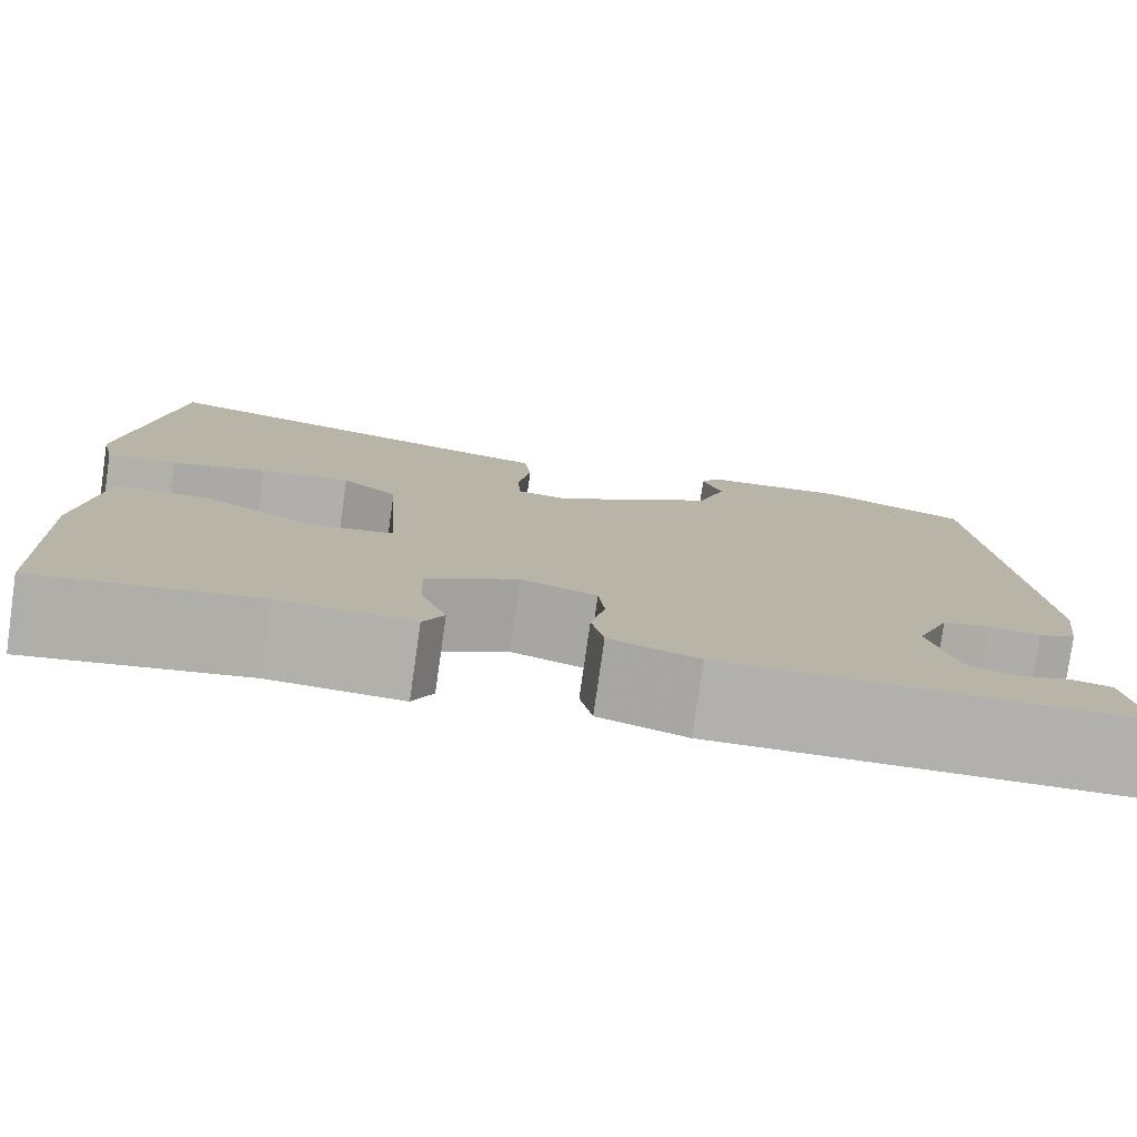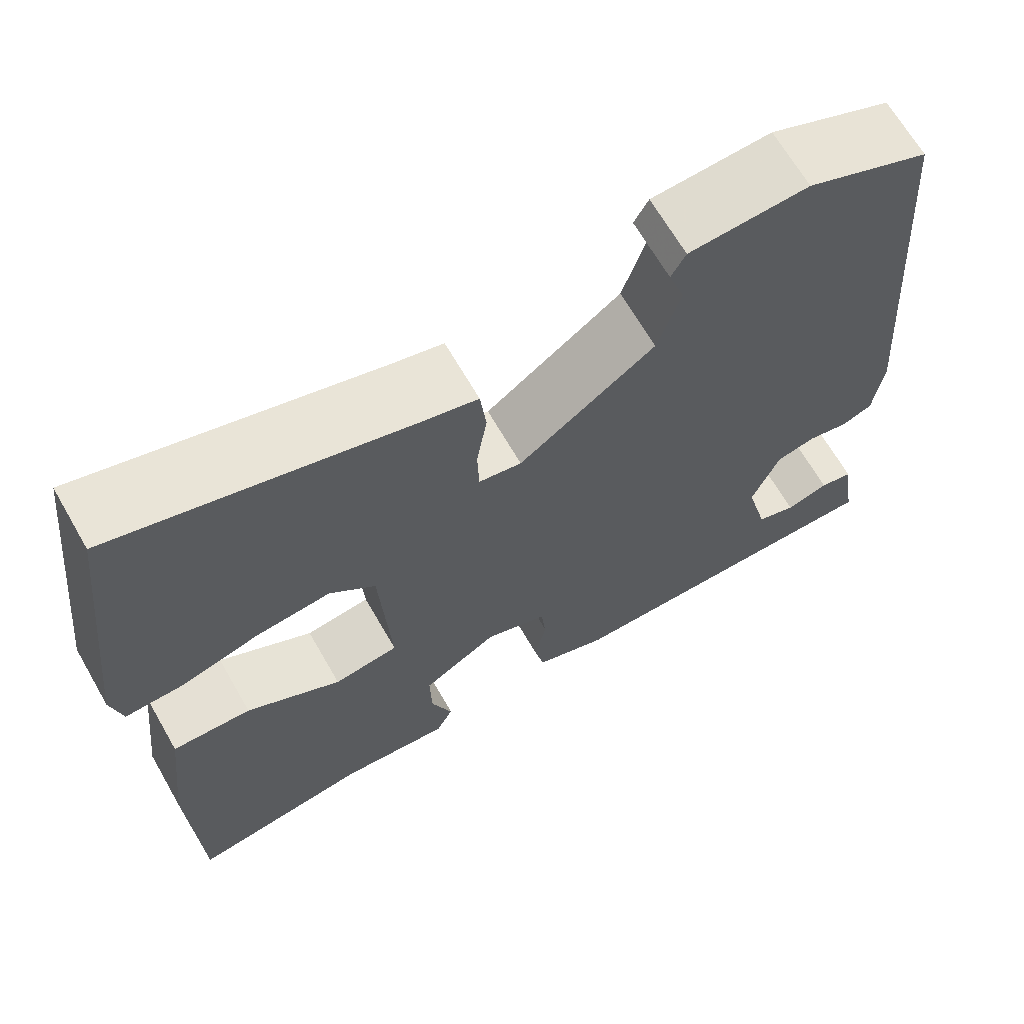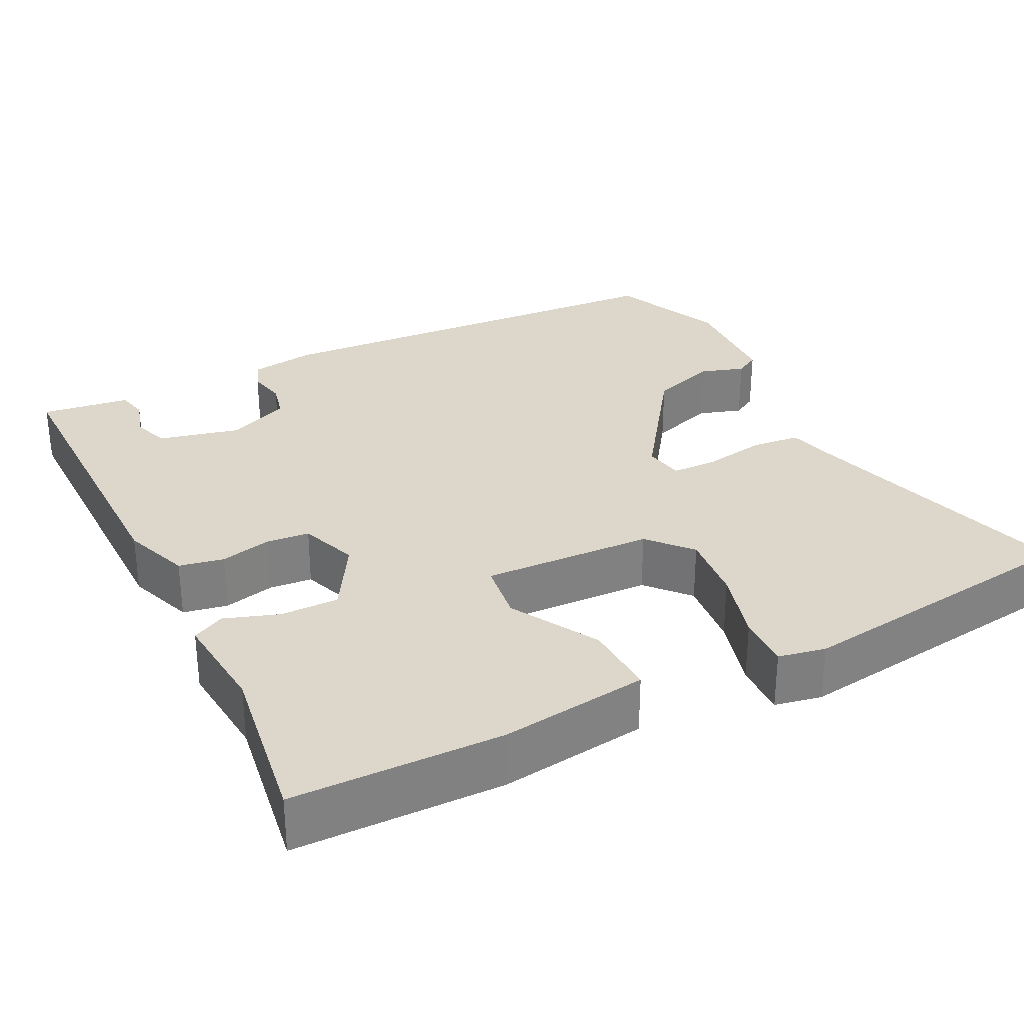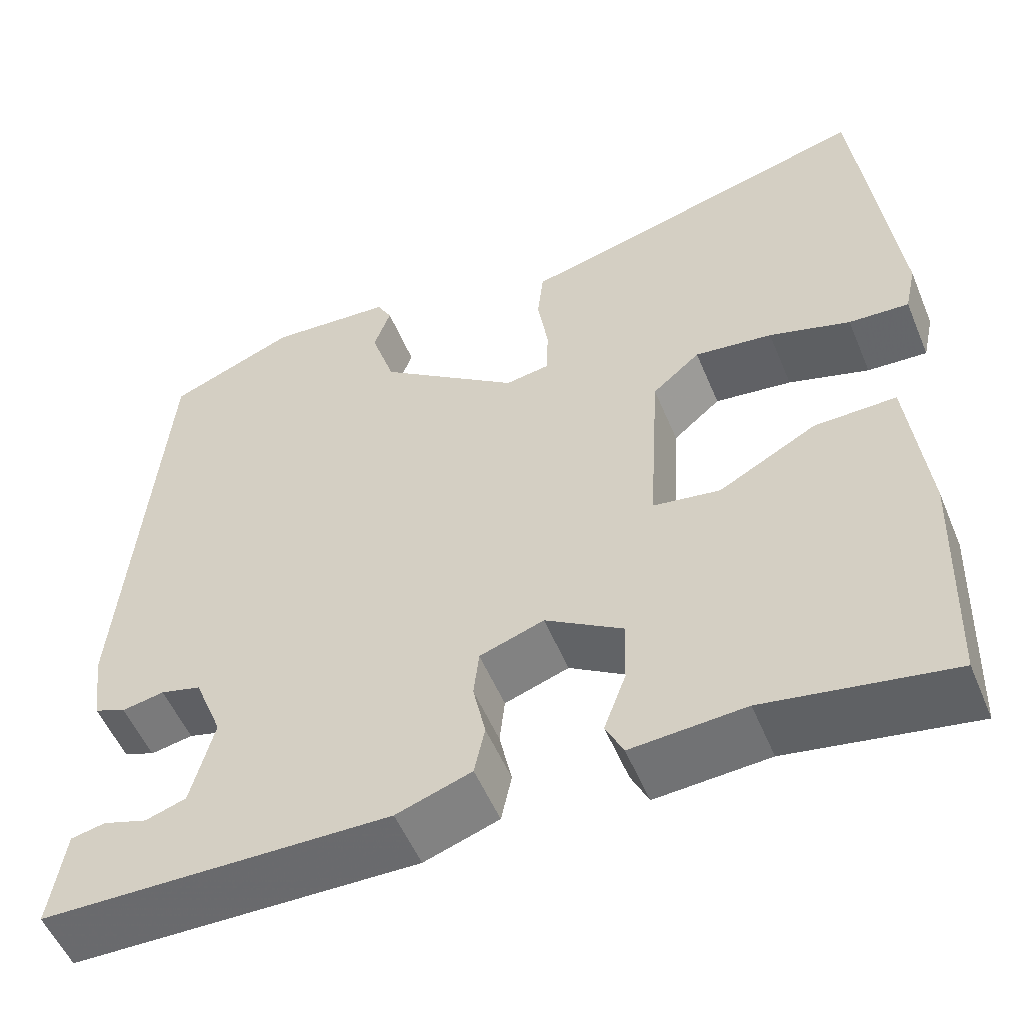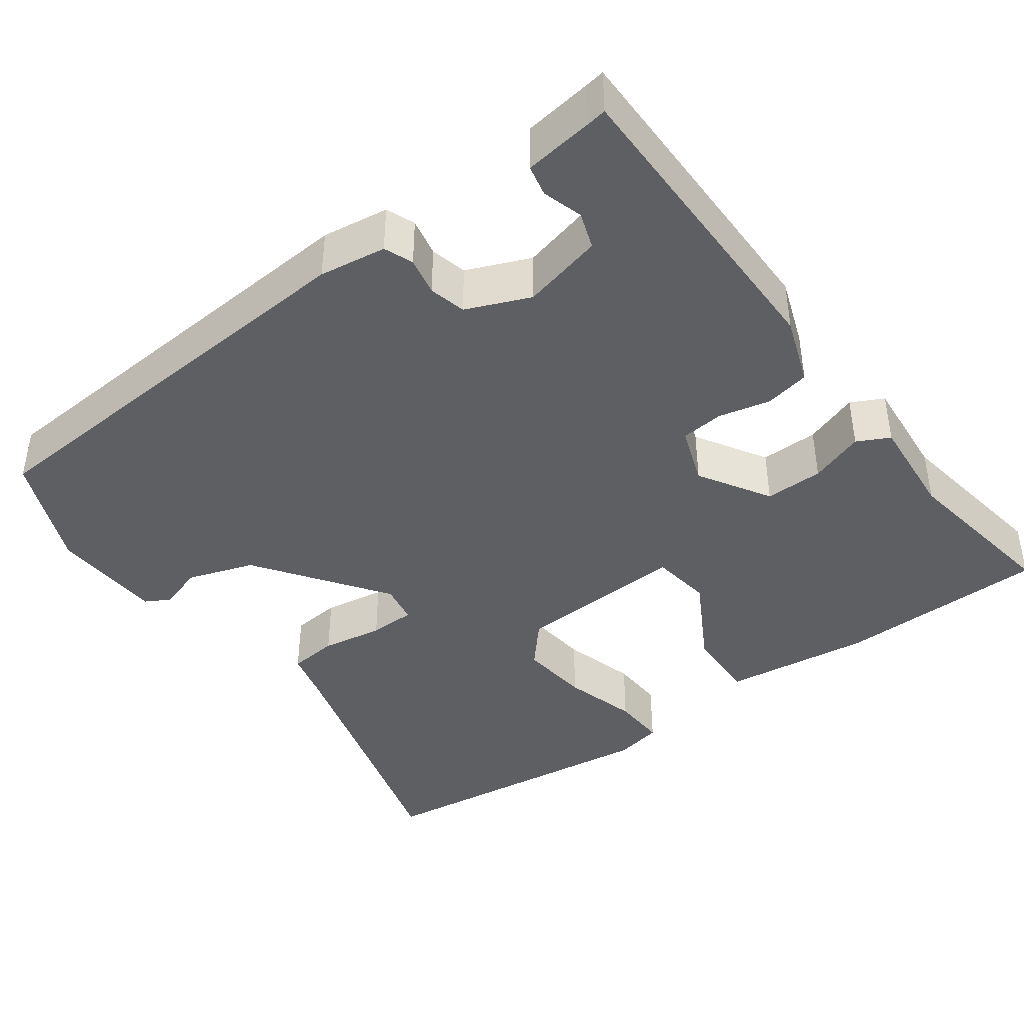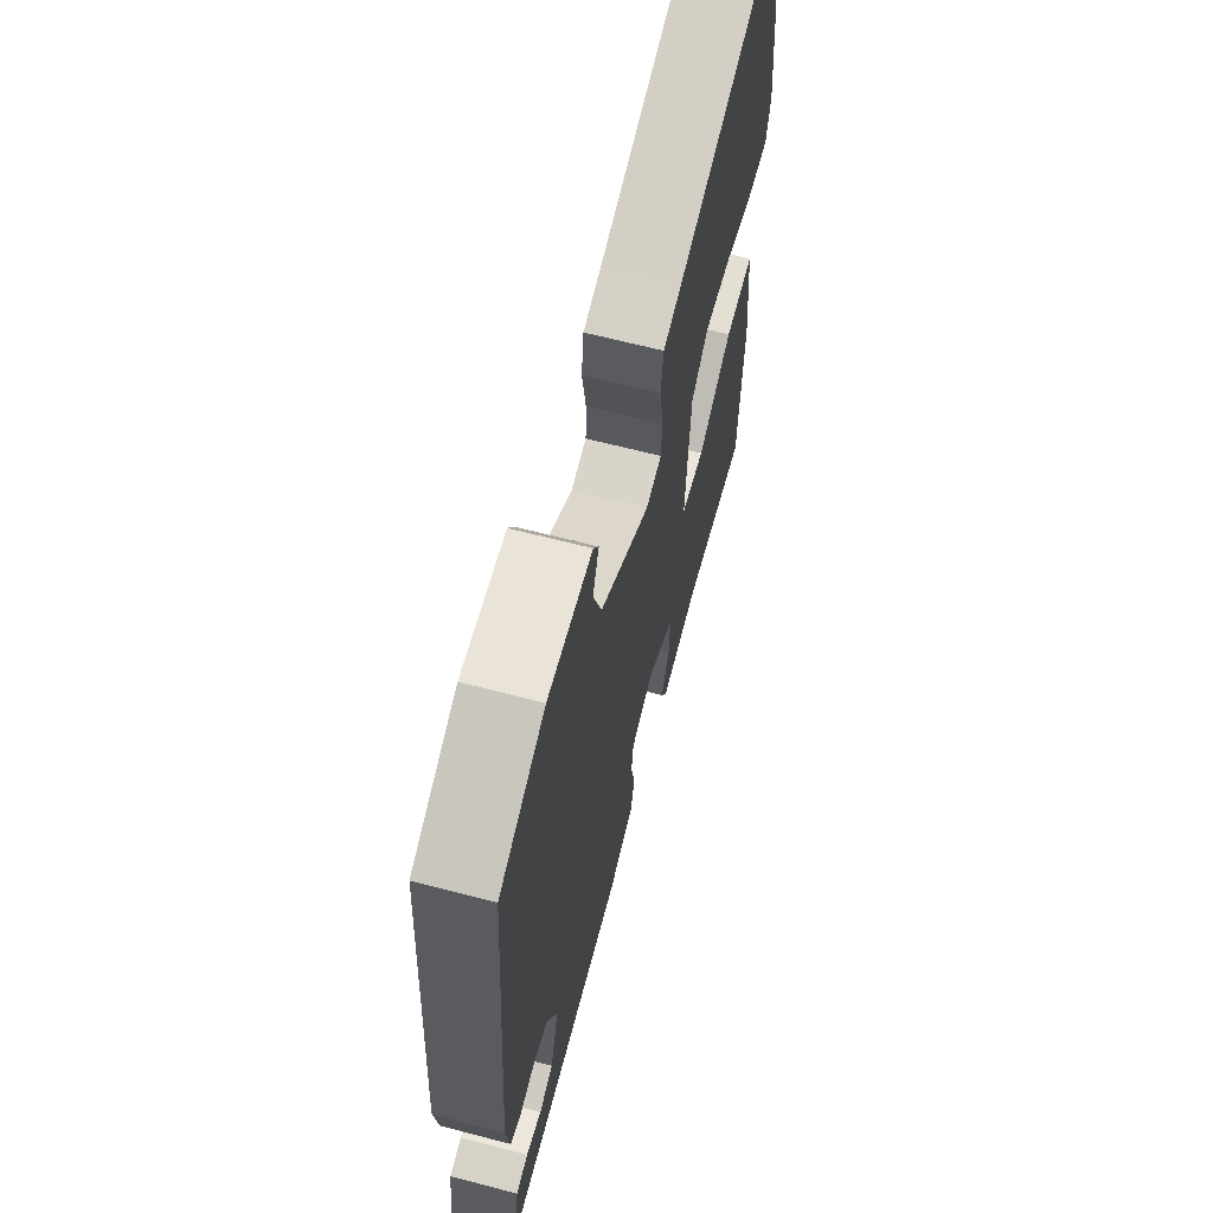
<metadata>
{"format":"obj","ext":"obj","renderer":"f3d","projection":"perspective","resolution":1024,"background":"white","views":[{"elev":-78.7,"azim":-8.1,"up":"+Z"},{"elev":66.8,"azim":-29.9,"up":"+Z"},{"elev":30.6,"azim":-117.9,"up":"+Y"},{"elev":-53.6,"azim":-157.6,"up":"+Z"},{"elev":-41.8,"azim":125.4,"up":"+Y"},{"elev":65.5,"azim":104.7,"up":"+Z"}]}
</metadata>
<code>
v -0.485 0.07 0.55
v -0.138 0.07 0.457
v -0.078 0.07 0.443
v -0.071 0.07 0.381
v -0.083 0.07 0.304
v -0.081 0.07 0.246
v -0.031 0.07 0.238
v 0.128 0.07 0.355
v 0.155 0.07 0.439
v 0.136 0.07 0.494
v 0.153 0.07 0.525
v 0.293 0.07 0.535
v 0.437 0.07 0.476
v 0.48 0.07 -0.057
v 0.469 0.07 -0.141
v 0.433 0.07 -0.156
v 0.385 0.07 -0.147
v 0.339 0.07 -0.159
v 0.307 0.07 -0.239
v 0.333 0.07 -0.34
v 0.379 0.07 -0.355
v 0.429 0.07 -0.339
v 0.468 0.07 -0.347
v 0.481 0.07 -0.434
v 0.485 0.07 -0.458
v 0.09 0.07 -0.464
v 0.005 0.07 -0.435
v -0.007 0.07 -0.379
v 0.007 0.07 -0.314
v 0.001 0.07 -0.26
v -0.072 0.07 -0.235
v -0.16 0.07 -0.29
v -0.158 0.07 -0.363
v -0.133 0.07 -0.431
v -0.153 0.07 -0.472
v -0.282 0.07 -0.463
v -0.492 0.07 -0.499
v -0.501 0.07 -0.235
v -0.48 0.07 -0.049
v -0.387 0.07 -0.051
v -0.276 0.07 -0.111
v -0.2 0.07 -0.099
v -0.213 0.07 0.115
v -0.267 0.07 0.161
v -0.355 0.07 0.15
v -0.447 0.07 0.122
v -0.515 0.07 0.118
v -0.528 0.07 0.177
v -0.485 0 0.55
v -0.138 0 0.457
v -0.078 0 0.443
v -0.071 0 0.381
v -0.083 0 0.304
v -0.081 0 0.246
v -0.031 0 0.238
v 0.128 0 0.355
v 0.155 0 0.439
v 0.136 0 0.494
v 0.153 0 0.525
v 0.293 0 0.535
v 0.437 0 0.476
v 0.48 0 -0.057
v 0.469 0 -0.141
v 0.433 0 -0.156
v 0.385 0 -0.147
v 0.339 0 -0.159
v 0.307 0 -0.239
v 0.333 0 -0.34
v 0.379 0 -0.355
v 0.429 0 -0.339
v 0.468 0 -0.347
v 0.481 0 -0.434
v 0.485 0 -0.458
v 0.09 0 -0.464
v 0.005 0 -0.435
v -0.007 0 -0.379
v 0.007 0 -0.314
v 0.001 0 -0.26
v -0.072 0 -0.235
v -0.16 0 -0.29
v -0.158 0 -0.363
v -0.133 0 -0.431
v -0.153 0 -0.472
v -0.282 0 -0.463
v -0.492 0 -0.499
v -0.501 0 -0.235
v -0.48 0 -0.049
v -0.387 0 -0.051
v -0.276 0 -0.111
v -0.2 0 -0.099
v -0.213 0 0.115
v -0.267 0 0.161
v -0.355 0 0.15
v -0.447 0 0.122
v -0.515 0 0.118
v -0.528 0 0.177
f 48 1 2
f 47 48 2
f 46 47 2
f 45 46 2
f 3 4 5
f 2 3 5
f 45 2 5
f 44 45 5
f 43 44 5 6
f 42 43 6 7
f 39 40 41
f 38 39 41
f 37 38 41
f 36 37 41
f 35 36 41
f 34 35 41
f 33 34 41
f 32 33 41 42
f 42 7 8
f 32 42 8
f 31 32 8
f 27 28 29
f 26 27 29
f 25 26 29
f 24 25 29
f 24 29 30
f 21 22 23 24
f 20 21 24 30
f 30 31 8
f 20 30 8
f 19 20 8
f 15 16 17
f 14 15 17
f 13 14 17
f 12 13 17
f 11 12 17
f 10 11 17
f 9 10 17
f 9 17 18
f 8 9 18 19
f 50 49 96
f 50 96 95
f 50 95 94
f 50 94 93
f 53 52 51
f 53 51 50
f 53 50 93
f 53 93 92
f 54 53 92 91
f 55 54 91 90
f 89 88 87
f 89 87 86
f 89 86 85
f 89 85 84
f 89 84 83
f 89 83 82
f 89 82 81
f 90 89 81 80
f 56 55 90
f 56 90 80
f 56 80 79
f 77 76 75
f 77 75 74
f 77 74 73
f 77 73 72
f 78 77 72
f 72 71 70 69
f 78 72 69 68
f 56 79 78
f 56 78 68
f 56 68 67
f 65 64 63
f 65 63 62
f 65 62 61
f 65 61 60
f 65 60 59
f 65 59 58
f 65 58 57
f 66 65 57
f 67 66 57 56
f 1 49 50 2
f 2 50 51 3
f 3 51 52 4
f 4 52 53 5
f 5 53 54 6
f 6 54 55 7
f 7 55 56 8
f 8 56 57 9
f 9 57 58 10
f 10 58 59 11
f 11 59 60 12
f 12 60 61 13
f 13 61 62 14
f 14 62 63 15
f 15 63 64 16
f 16 64 65 17
f 17 65 66 18
f 18 66 67 19
f 19 67 68 20
f 20 68 69 21
f 21 69 70 22
f 22 70 71 23
f 23 71 72 24
f 24 72 73 25
f 25 73 74 26
f 26 74 75 27
f 27 75 76 28
f 28 76 77 29
f 29 77 78 30
f 30 78 79 31
f 31 79 80 32
f 32 80 81 33
f 33 81 82 34
f 34 82 83 35
f 35 83 84 36
f 36 84 85 37
f 37 85 86 38
f 38 86 87 39
f 39 87 88 40
f 40 88 89 41
f 41 89 90 42
f 42 90 91 43
f 43 91 92 44
f 44 92 93 45
f 45 93 94 46
f 46 94 95 47
f 47 95 96 48
f 48 96 49 1

</code>
